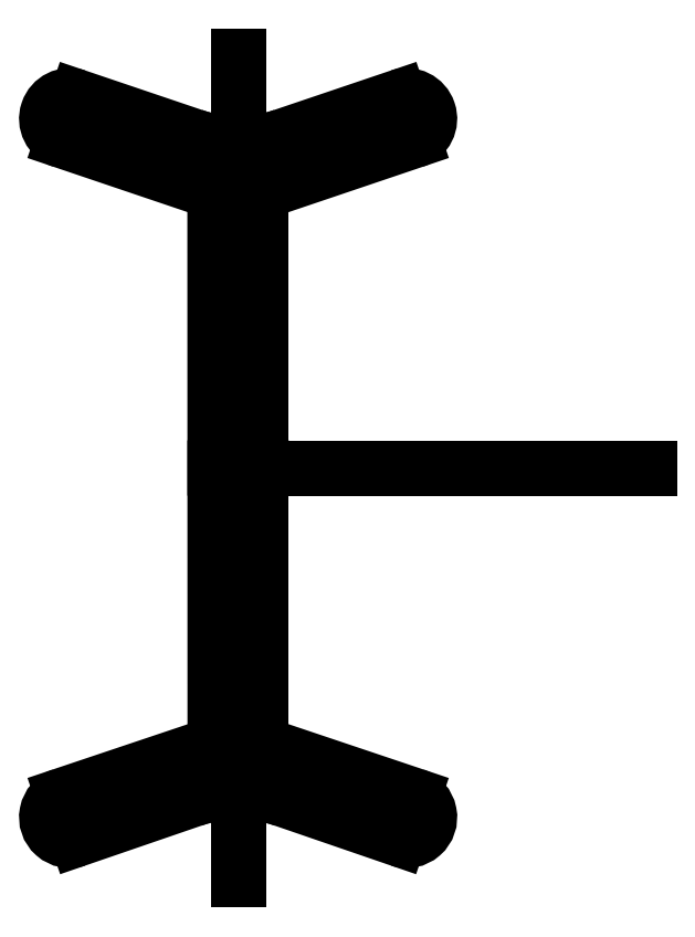
<metadata>
{"format":"dxf","ext":"dxf","renderer":"ezdxf+matplotlib","layout":"modelspace","background":"white","min_lineweight":24,"dpi":150}
</metadata>
<code>
0
SECTION
2
ENTITIES
0
LINE
8
0
10
0
20
0
30
0
11
89
21
0
31
0
0
LINE
8
0
10
0
20
-89
30
0
11
0
21
89
31
0
0
CIRCLE
8
0
10
36.43
20
75.58
30
0
40
1.6
210
0
220
0
230
1
0
CIRCLE
8
0
10
36.43
20
-75.58
30
0
40
1.6
210
0
220
0
230
1
0
CIRCLE
8
0
10
-36.43
20
-75.58
30
0
40
1.6
210
0
220
0
230
1
0
CIRCLE
8
0
10
-36.43
20
75.58
30
0
40
1.6
210
0
220
0
230
1
0
LINE
8
0
10
4.999
20
56.09
30
0
11
4.999
21
-56.15
31
0
0
LINE
8
0
10
-4.987
20
-56.16
30
0
11
-5.014
21
56.1
31
0
0
LINE
8
0
10
-5.001
20
0.00117
30
0
11
4.999
21
0.0009309
31
0
0
ARC
8
0
10
-2.562e-10
20
100.2
30
0
40
30
210
0
220
0
230
1
50
251.3
51
288.7
0
ARC
8
0
10
1.11e-15
20
-100.1
30
0
40
30
210
0
220
-0
230
1
50
71.04
51
109
0
ARC
8
0
10
-10.01
20
56.1
30
0
40
5
210
-0
220
0
230
1
50
0.01375
51
71.32
0
ARC
8
0
10
9.999
20
56.09
30
0
40
5
210
0
220
0
230
1
50
108.7
51
180
0
ARC
8
0
10
-9.987
20
-56.16
30
0
40
5
210
0
220
0
230
1
50
-71.45
51
0.01375
0
ARC
8
0
10
9.999
20
-56.15
30
0
40
5
210
0
220
0
230
1
50
180
51
251.4
0
LINE
8
0
10
-8.413
20
60.83
30
0
11
-38.03
21
70.84
31
0
0
LINE
8
0
10
-9.607
20
71.79
30
0
11
-34.82
21
80.32
31
0
0
LINE
8
0
10
9.607
20
71.79
30
0
11
34.82
21
80.32
31
0
0
LINE
8
0
10
8.398
20
60.83
30
0
11
38.03
21
70.84
31
0
0
LINE
8
0
10
8.407
20
-60.89
30
0
11
38.02
21
-70.84
31
0
0
LINE
8
0
10
9.748
20
-71.7
30
0
11
34.8
21
-80.31
31
0
0
LINE
8
0
10
-8.396
20
-60.9
30
0
11
-38.02
21
-70.84
31
0
0
LINE
8
0
10
-9.748
20
-71.7
30
0
11
-34.8
21
-80.31
31
0
0
ARC
8
0
10
36.43
20
75.58
30
0
40
5
210
0
220
0
230
1
50
-71.32
51
108.7
0
ARC
8
0
10
-36.43
20
75.58
30
0
40
5
210
0
220
-0
230
1
50
71.32
51
251.3
0
ARC
8
0
10
-36.43
20
-75.58
30
0
40
5
210
0
220
0
230
1
50
108.6
51
289
0
ARC
8
0
10
36.43
20
-75.58
30
0
40
5
210
0
220
0
230
1
50
-109
51
71.43
0
ENDSEC
0
EOF

</code>
